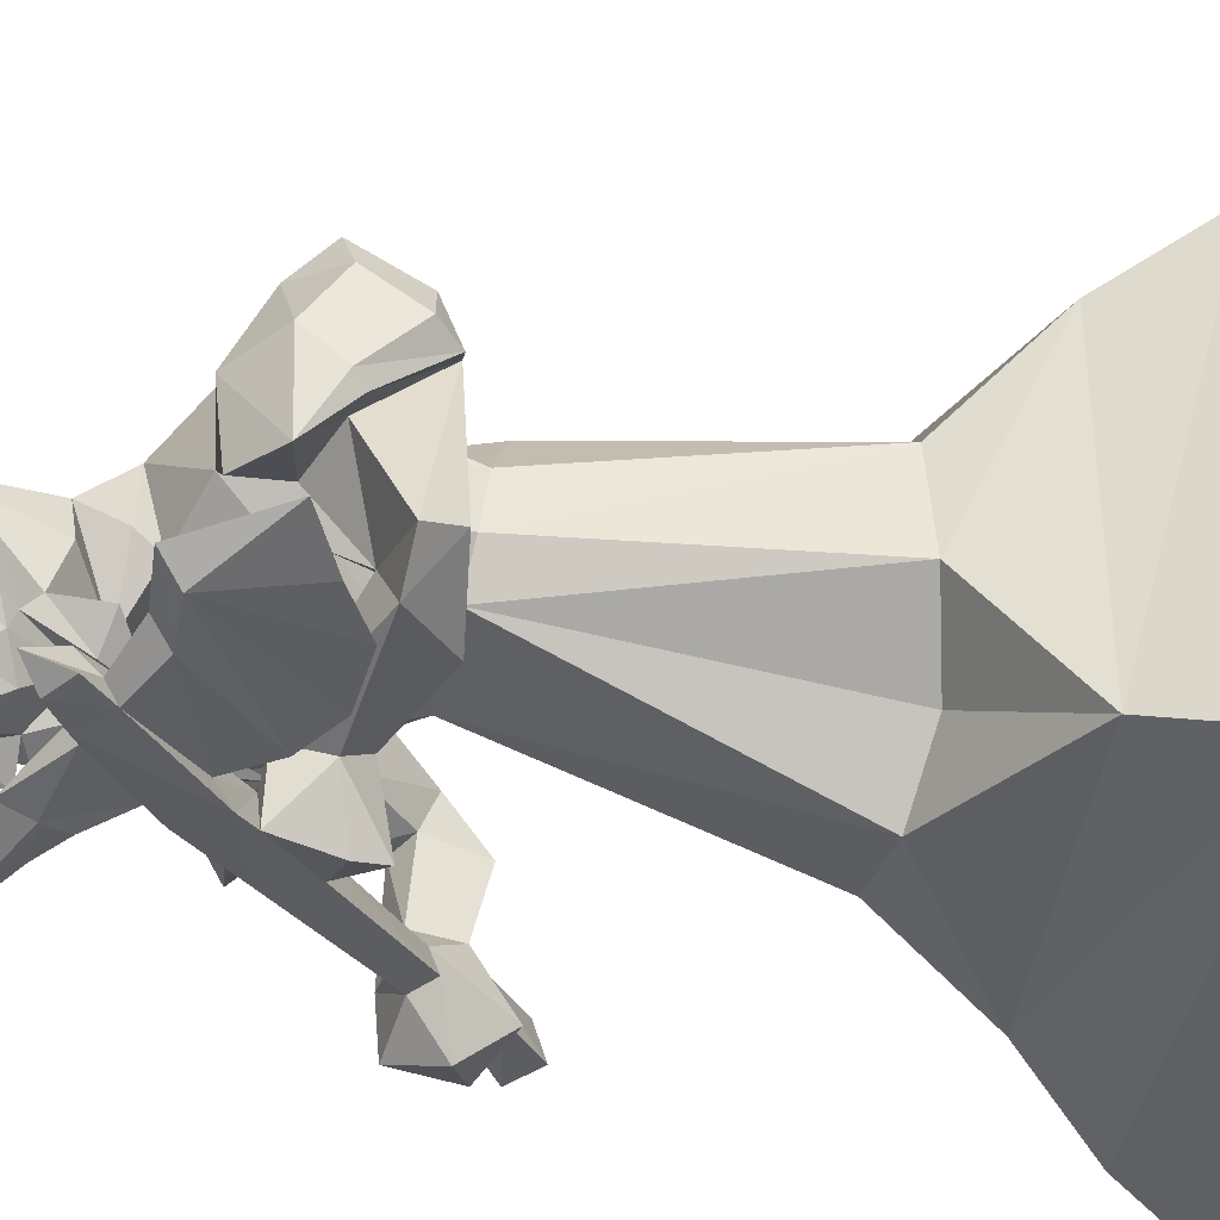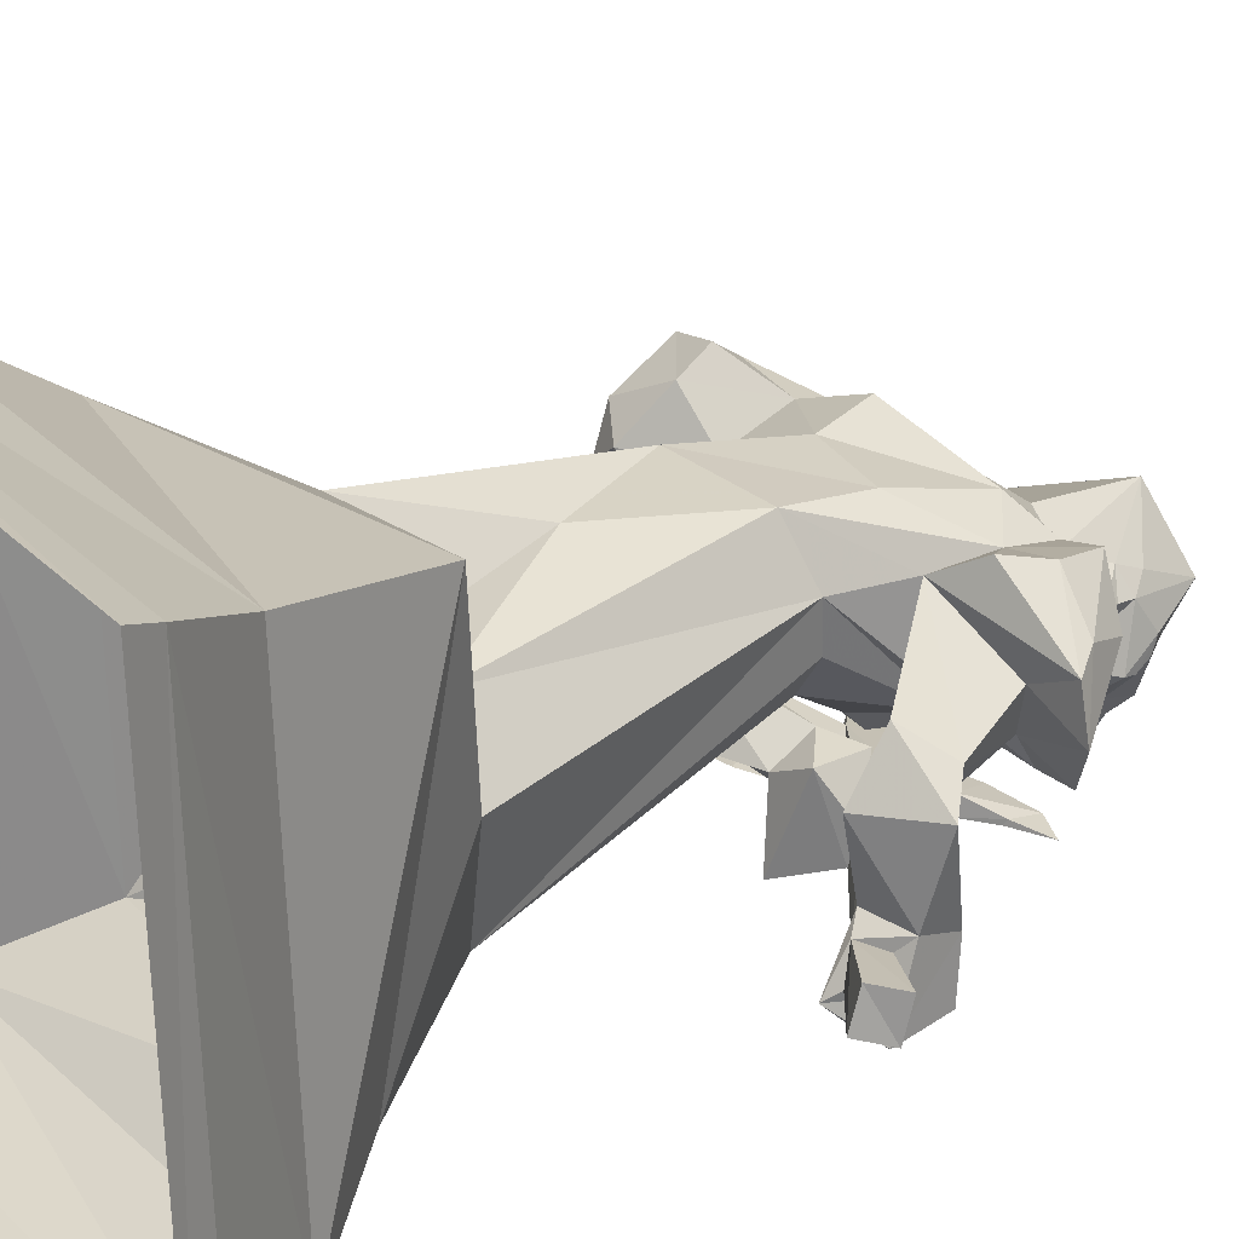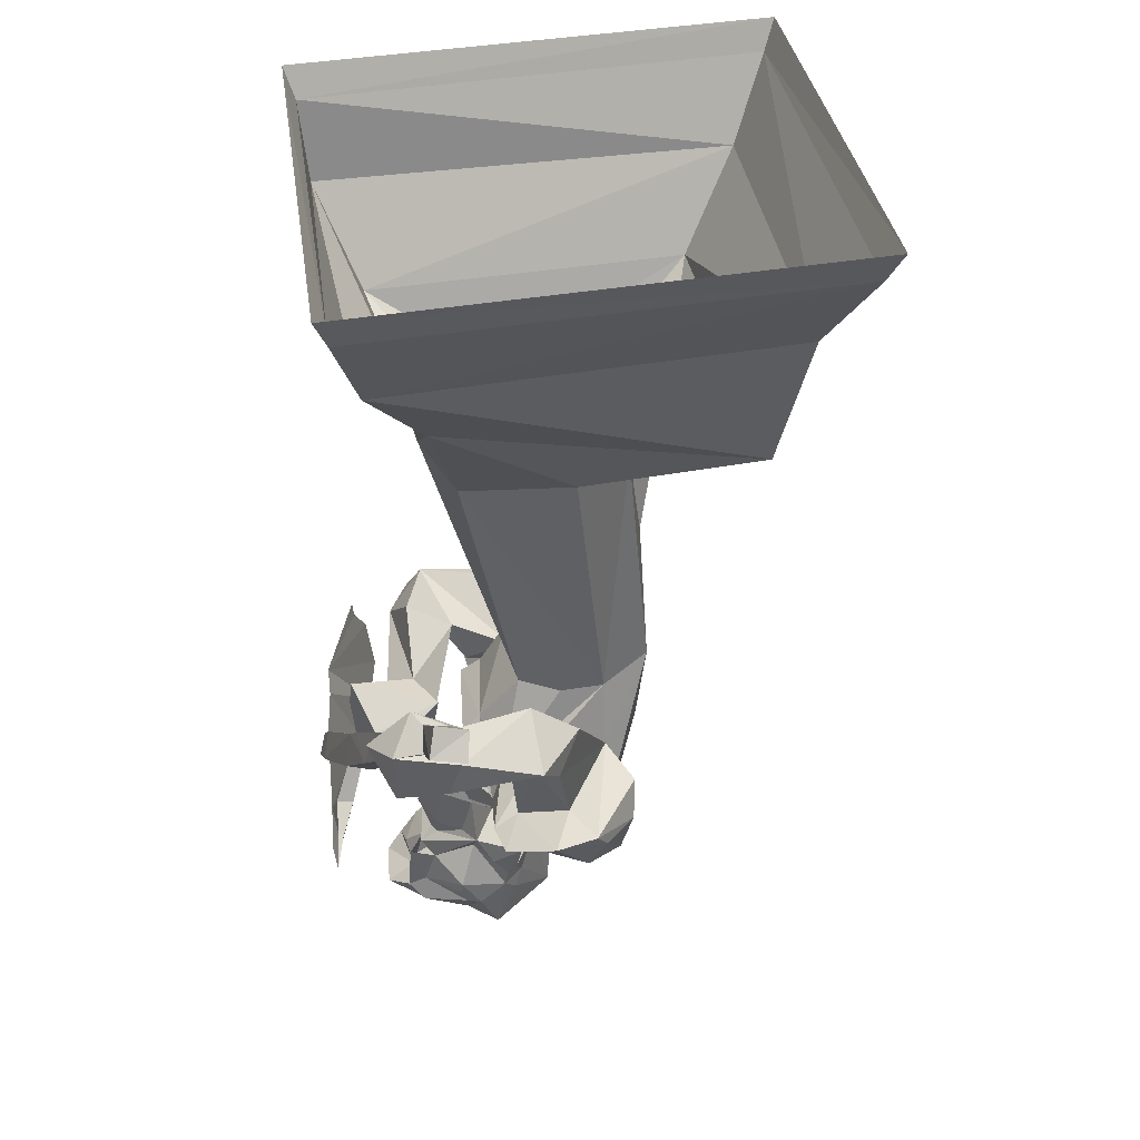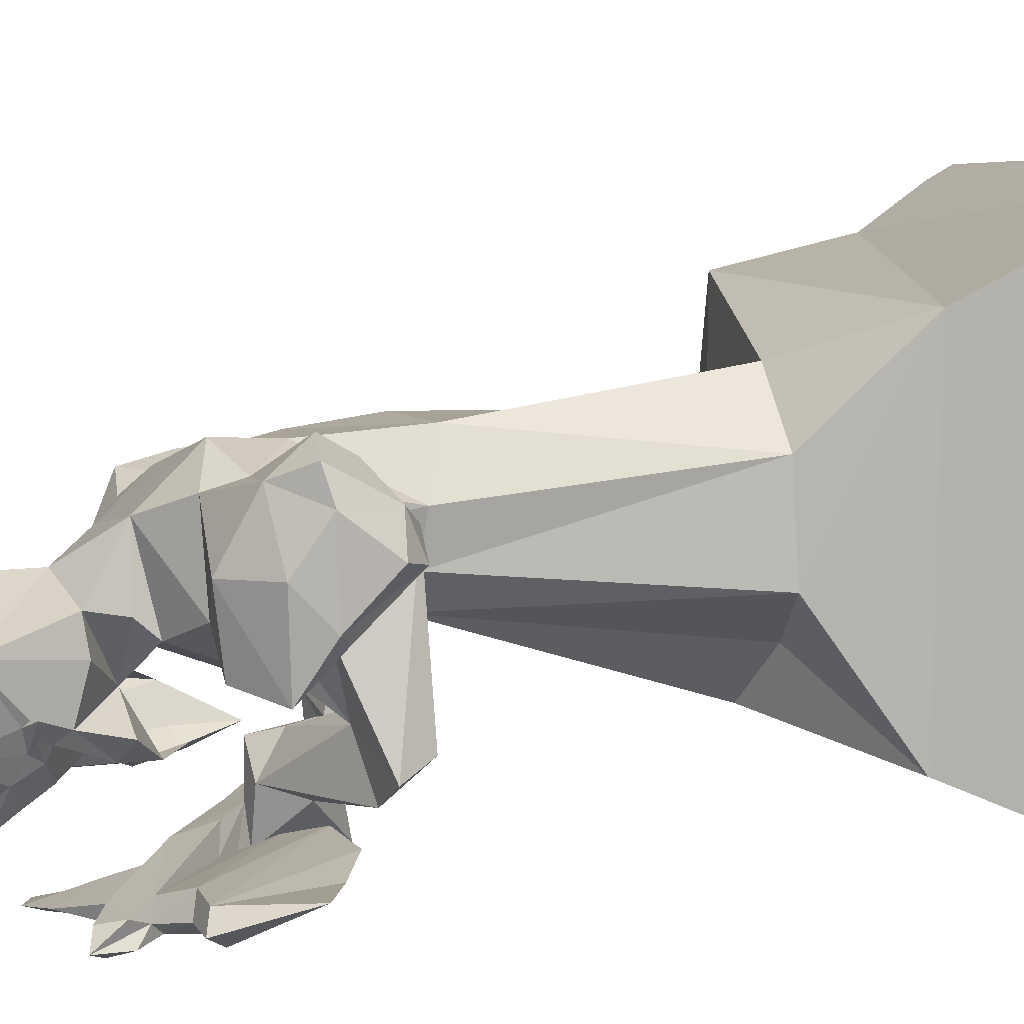
<metadata>
{"format":"obj","ext":"obj","renderer":"f3d","projection":"perspective","resolution":1024,"background":"white","views":[{"elev":-43.0,"azim":78.7,"up":"+Z"},{"elev":26.8,"azim":-126.4,"up":"+Z"},{"elev":35.8,"azim":-101.1,"up":"+Y"},{"elev":7.8,"azim":71.6,"up":"+Z"}]}
</metadata>
<code>
v 0.1562 -2.227 -0.7109
v 0.3359 -2.352 -0.7578
v 0.1484 -2.398 -0.7734
v 0.1094 -2.336 -0.7578
v 0.1562 -2.234 -0.6641
v 0.1094 -2.188 -0.7188
v 0.375 -2.367 -0.7734
v 0.3594 -2.398 -0.6953
v 0.3359 -2.367 -0.7031
v 0.1641 -2.477 -0.75
v 0.03125 -2.461 -0.7891
v 0.03125 -2.406 -0.7656
v 0.02344 -2.414 -0.75
v 0.1094 -2.344 -0.7031
v 0.1016 -2.211 -0.6328
v -0.07031 -2.055 -0.6016
v -0.07031 -2.031 -0.6719
v 0.1406 -2.078 -0.6953
v 0.4297 -2.297 -0.75
v 0.4609 -2.422 -0.7812
v 0.4609 -2.445 -0.7109
v 0.5 -2.383 -0.6953
v 0.4219 -2.312 -0.6719
v 0.03125 -2.516 -0.7734
v -0.0625 -2.477 -0.7812
v 0.6484 -1.977 -0.6172
v 0.6797 -2.227 -0.7188
v 0.4844 -1.898 -0.5938
v 0.6797 -2.258 -0.6328
v 0.8203 -2.055 -0.6094
v 0.7422 -2.281 -0.6797
v 0.5469 -2.227 -0.7266
v 0.2109 -2 -0.6172
v 0.2969 -1.914 -0.5859
v 0.5312 -2.25 -0.6328
v 0.5938 -2.273 -0.6875
v 0.4609 -2.328 -0.7188
v 0.1875 -2.125 -0.6641
v 0.0625 -2.039 -0.5781
v 0.1406 -2.109 -0.5938
v -0.1016 -1.914 -0.5469
v -0.3984 -1.648 -0.5625
v -0.4062 -1.672 -0.4922
v -0.4453 -1.727 -0.5078
v 0 -2.023 -0.4453
v -0.03125 -1.852 -0.4219
v -0.08594 -1.898 -0.6328
v -0.4453 -1.703 -0.5781
v -0.4844 -1.609 -0.6953
v -0.5156 -1.477 -0.5625
v -0.4844 -1.586 -0.4141
v -0.4531 -1.711 -0.4219
v -0.5938 -1.742 -0.4688
v 0.5391 -2.469 -0.75
v 0.5078 -2.367 -0.7578
v -0.75 -1.5 -0.4297
v -0.5781 -1.594 -0.4688
v -0.5156 -1.547 -0.4531
v -0.6875 -1.43 -0.4141
v -0.7422 -1.477 -0.5391
v -0.6016 -1.57 -0.5391
v -0.625 -1.555 -0.6328
v -0.6094 -1.625 -0.4297
v -0.5469 -1.508 -0.5312
v -0.6875 -1.398 -0.5156
v -0.6016 -1.727 -0.625
v -0.6562 -1.664 -0.1953
v -0.4922 -1.539 -0.2031
v -0.4453 -1.695 -0.1953
v -0.5234 -1.742 -0.2031
v -0.5781 -1.742 -0.1328
v -0.4844 -1.648 -0.05469
v -0.2969 -1.836 -0.1953
v -0.4609 -1.844 -0.2578
v -0.4141 -2.016 -0.2344
v -0.4844 -1.969 -0.08594
v -0.2734 -1.898 0.07031
v -0.2969 -1.938 -0.1719
v 0.08594 -2.031 -0.6797
v 0.1328 -2.031 -0.5234
v 0.08594 -1.953 -0.4141
v 0.09375 -1.844 -0.4844
v 0.04688 -1.797 -0.6875
v 0.05469 -1.875 -0.6953
v -0.4297 -2.164 -0.1797
v -0.4297 -2.055 -0.3125
v -0.2578 -2.219 -0.2344
v -0.3359 -2.281 -0.03125
v -0.5234 -2.164 -0.03125
v -0.6484 -1.977 -0.1562
v -0.5547 -2.039 -0.2969
v -0.2422 -2 -0.2578
v -0.25 -2.094 -0.2891
v -0.07031 -1.945 -0.3516
v -0.08594 -2.258 -0.2344
v -0.2734 -2.234 0.04688
v -0.4141 -2.211 0.09375
v -0.5781 -2.039 0.01562
v -0.6172 -1.977 -0.02344
v -0.4531 -2.062 0.125
v -0.3906 -1.961 0.1406
v -0.2969 -2.07 0.08594
v -0.1641 -2.18 0.125
v -0.1406 -1.898 0.1953
v -0.1484 -1.656 0.2266
v 0.4922 -2.203 -0.02344
v 0.3203 -2.188 0.125
v 0.3672 -2.18 -0.1328
v 0.4688 -2.172 -0.2422
v 0.6016 -2.07 -0.2734
v 0.6328 -2.086 -0.01562
v 0.5391 -2.109 0.1719
v 0.3359 -2.086 0.1562
v 0.1562 -2.133 0.2188
v 0.1641 -2.297 0.0625
v 0.2031 -2.242 -0.1953
v 0.2266 -1.938 -0.3125
v 0.3828 -2.039 -0.1484
v 0.5469 -1.977 -0.1406
v 0.6172 -1.953 -0.1484
v 0.6484 -1.984 -0.125
v 0.6562 -1.992 0.125
v 0.625 -2.016 0.2188
v 0.4688 -1.984 0.2578
v 0.4609 -1.891 0.2031
v 0.3047 -1.914 0.03906
v 0.2656 -1.688 0.07031
v 0.1016 -1.945 0.2031
v -0.1328 -2.312 0.007812
v 0.03906 -2.445 -0.05469
v 0.2344 -2.414 -0.1172
v 0.2109 -2.305 -0.1406
v 0.09375 -2.312 -0.3047
v -0.07031 -1.891 -0.2969
v 0.1953 -1.875 -0.25
v 0.3047 -1.914 -0.1328
v 0.3594 -1.992 -0.2734
v 0.4062 -1.898 -0.3516
v 0.625 -1.859 -0.4375
v 0.5156 -1.781 0.07031
v 0.6016 -1.789 0
v 0.6641 -1.852 0.01562
v 0.6172 -1.844 0.125
v 0.1875 -2 0.007812
v 0.2891 -1.906 0.03906
v 0.2109 -2.078 0.03125
v 0.3125 -2.047 0.09375
v 0.5781 -1.766 -0.3906
v 0.3438 -1.836 -0.3203
v 0.5 -1.867 -0.5078
v 0.4453 -1.766 0.03906
v 0.1641 -1.914 -0.5625
v 0.3359 -1.734 -0.4688
v -0.2188 -1.711 -0.0625
v -0.2656 -0.8984 -0.3672
v -0.1328 -1.719 -0.1797
v -0.2344 -1.695 0.07031
v -0.3672 -0.8594 -0.03906
v -0.4844 -0.5625 -0.4766
v 0.007812 -0.8906 -0.4453
v 0.1562 -1.719 -0.1719
v 0.3984 -0.9062 -0.1328
v 0.2422 -1.703 -0.07031
v 0.1719 -0.8516 -0.2812
v 0.4922 -0.6406 -0.5312
v 0.5156 -0.6328 0.4766
v 0.3906 -0.9219 0.1641
v 0.6562 -0.3438 -0.6562
v 0.6562 -0.3438 0.6562
v -0.5625 -0.3438 0.5781
v -0.4609 -0.7734 0.5
v 0.1797 -0.9062 0.3438
v 0.1797 -1.641 0.2344
v -0.02344 -0.9141 0.1328
v 0.01562 -1.297 0.2344
v -0.2344 -0.8672 0.1406
v 0.125 -2.227 -0.4609
v 0.1172 -2.359 -0.4062
v 0.02344 -2.445 -0.4844
v -0.03906 -2.422 -0.5
v -0.02344 -2.375 -0.4609
v 0.05469 -2.281 -0.4766
v 0.03125 -2.148 -0.4453
v -0.03906 -2.148 -0.4766
v -0.07812 -2.008 -0.4297
v -0.1094 -2.164 -0.4375
v -0.1562 -2.18 -0.3438
v -0.1328 -2.312 -0.375
v -0.2031 -2.305 -0.3359
v -0.02344 -2.336 -0.2578
v -0.1875 -2.391 -0.1875
v -0.125 -2.516 -0.1953
v -0.04688 -2.445 -0.125
v -0.07812 -2.461 -0.4609
v -0.1172 -2.398 -0.3359
v -0.05469 -2.375 -0.4453
v -0.09375 -2.297 -0.4531
v -0.007812 -2.266 -0.5
v 0.2734 -2.312 -0.3828
v 0.25 -2.438 -0.3594
v 0.1953 -2.336 -0.4453
v 0.2344 -2.477 -0.3906
v 0.2266 -2.492 -0.4297
v 0.1484 -2.461 -0.4922
v 0.07812 -2.516 -0.5391
v 0.01562 -2.57 -0.5234
v -0.0625 -2.445 -0.5391
v -0.03125 -2.617 -0.5469
v -0.05469 -2.578 -0.4922
v -0.1016 -2.555 -0.4453
v -0.1641 -2.531 -0.3828
v -0.1328 -2.578 -0.2344
v -0.1406 -2.523 -0.2266
v -0.1953 -2.414 -0.2812
v -0.08594 -2.562 -0.1719
v 0.01562 -2.719 -0.0625
v 0.3281 -2.656 -0.1875
v 0.2422 -2.398 -0.2188
v 0.3281 -2.523 -0.3203
v 0.2734 -2.516 -0.375
v 0.2422 -2.531 -0.4062
v 0.2109 -2.562 -0.4766
v 0.1484 -2.539 -0.5469
v 0.1328 -2.594 -0.5938
v 0.01562 -2.633 -0.6094
v 0.007812 -2.719 -0.5
v -0.07031 -2.656 -0.5
v -0.1484 -2.617 -0.3672
v -0.1562 -2.57 -0.3906
v -0.1484 -2.633 -0.3203
v -0.1016 -2.773 -0.2578
v -0.1016 -2.625 -0.1953
v 0.125 -2.672 -0.5703
v -0.1016 -2.688 -0.3594
v 0.2109 -2.805 -0.3516
v 0.02344 -2.836 -0.2812
v 0.2812 -2.531 -0.3281
v 0.2734 -2.547 -0.3438
v 0.1484 -2.766 -0.1875
v 0.2656 -2.711 -0.4062
v -0.625 -0.3438 -0.6562
v -0.7734 -0.09375 -0.7422
v 0.6953 -0.09375 -0.6797
v 0.7734 -0.09375 0.7734
v -0.7109 -0.09375 0.6953
v -0.75 0 0.7344
v -0.8125 0 -0.7812
v 0.7344 0 -0.7109
v 0.8125 0 0.8125
f 1 2 3
f 1 3 4
f 1 4 5
f 1 5 6
f 1 6 7
f 1 7 2
f 2 7 8
f 2 8 9
f 2 9 10
f 2 10 3
f 3 10 11
f 3 11 12
f 3 12 4
f 4 12 13
f 4 13 14
f 4 14 5
f 5 14 9
f 5 9 15
f 5 15 6
f 6 15 16
f 6 16 17
f 6 17 18
f 6 18 7
f 7 18 19
f 7 19 20
f 7 20 8
f 8 20 21
f 8 21 22
f 8 22 23
f 8 23 15
f 8 15 9
f 14 10 9
f 10 14 24
f 10 24 11
f 11 24 25
f 11 25 12
f 12 25 13
f 13 25 24
f 13 24 14
f 26 27 28
f 26 28 29
f 26 29 30
f 26 30 27
f 27 30 31
f 27 31 32
f 27 32 33
f 27 33 34
f 27 34 28
f 28 34 29
f 29 34 35
f 29 35 36
f 29 36 31
f 29 31 30
f 34 33 35
f 35 33 23
f 35 23 37
f 35 37 36
f 36 37 19
f 36 19 32
f 36 32 31
f 38 33 32
f 38 32 19
f 38 19 18
f 38 18 39
f 38 39 40
f 38 40 23
f 38 23 33
f 41 42 43
f 41 43 44
f 41 44 16
f 41 16 39
f 41 39 45
f 41 45 46
f 41 46 47
f 41 47 42
f 42 47 17
f 42 17 48
f 42 48 49
f 42 49 50
f 42 50 43
f 43 50 51
f 43 51 52
f 43 52 44
f 44 52 53
f 44 53 48
f 44 48 16
f 16 48 17
f 21 20 54
f 21 54 22
f 22 54 37
f 22 37 23
f 55 37 54
f 55 54 20
f 55 20 19
f 55 19 37
f 23 40 15
f 15 40 39
f 15 39 16
f 56 57 58
f 56 58 59
f 56 59 60
f 56 60 57
f 57 60 61
f 57 61 62
f 57 62 63
f 57 63 58
f 58 63 51
f 58 51 50
f 58 50 64
f 58 64 65
f 58 65 59
f 59 65 60
f 60 65 64
f 60 64 61
f 61 64 50
f 61 50 62
f 62 50 49
f 62 49 66
f 62 66 53
f 62 53 63
f 63 53 67
f 63 67 68
f 63 68 51
f 51 68 69
f 51 69 52
f 52 69 70
f 52 70 53
f 53 70 67
f 67 70 71
f 67 71 72
f 67 72 68
f 68 72 69
f 69 72 73
f 69 73 74
f 69 74 70
f 70 74 75
f 70 75 76
f 70 76 71
f 71 76 77
f 71 77 72
f 72 77 73
f 73 77 78
f 73 78 75
f 73 75 74
f 17 79 18
f 18 79 39
f 39 79 80
f 39 80 45
f 45 80 81
f 45 81 46
f 46 81 82
f 46 82 83
f 46 83 47
f 47 83 84
f 47 84 79
f 47 79 17
f 48 66 49
f 66 48 53
f 85 86 87
f 85 87 88
f 85 88 89
f 85 89 90
f 85 90 91
f 85 91 86
f 86 91 75
f 86 75 78
f 86 78 92
f 86 92 93
f 86 93 87
f 87 93 94
f 87 94 95
f 87 95 96
f 87 96 88
f 88 96 97
f 88 97 89
f 89 97 98
f 89 98 90
f 90 98 99
f 90 99 76
f 90 76 75
f 90 75 91
f 97 100 98
f 98 100 99
f 99 100 101
f 99 101 77
f 99 77 76
f 102 100 97
f 102 97 96
f 102 96 103
f 102 103 104
f 102 104 105
f 102 105 77
f 102 77 101
f 102 101 100
f 106 107 108
f 106 108 109
f 106 109 110
f 106 110 111
f 106 111 112
f 106 112 107
f 107 112 113
f 107 113 114
f 107 114 115
f 107 115 108
f 108 115 116
f 108 116 117
f 108 117 118
f 108 118 109
f 109 118 110
f 110 118 119
f 110 119 120
f 110 120 121
f 110 121 111
f 111 121 122
f 111 122 112
f 112 122 123
f 112 123 124
f 112 124 113
f 113 124 125
f 113 125 126
f 113 126 127
f 113 127 128
f 113 128 114
f 114 128 103
f 114 103 129
f 114 129 115
f 115 129 130
f 115 130 131
f 115 131 132
f 115 132 116
f 116 132 133
f 116 133 95
f 116 95 94
f 116 94 117
f 117 94 134
f 117 134 135
f 117 135 118
f 118 135 136
f 118 136 137
f 118 137 138
f 118 138 119
f 119 138 139
f 119 139 140
f 119 140 120
f 120 140 141
f 120 141 121
f 121 141 142
f 121 142 122
f 122 142 143
f 122 143 123
f 123 143 125
f 123 125 124
f 141 143 142
f 143 141 140
f 143 140 125
f 125 140 126
f 108 144 145
f 145 144 146
f 145 146 147
f 136 148 149
f 136 149 137
f 137 149 138
f 138 149 81
f 138 81 80
f 138 80 150
f 138 150 139
f 139 150 148
f 139 148 140
f 140 148 151
f 151 148 136
f 83 82 152
f 83 152 84
f 84 152 79
f 79 152 80
f 80 152 150
f 150 152 82
f 150 82 153
f 150 153 148
f 148 153 149
f 149 153 82
f 149 82 81
f 154 155 156
f 154 156 92
f 154 92 157
f 154 157 155
f 155 157 158
f 155 158 159
f 155 159 160
f 155 160 156
f 156 160 161
f 156 161 134
f 156 134 92
f 92 134 93
f 93 134 94
f 162 163 161
f 162 161 164
f 162 164 165
f 162 165 166
f 162 166 167
f 162 167 163
f 163 167 127
f 163 127 126
f 163 126 136
f 163 136 161
f 161 136 135
f 161 135 134
f 160 164 161
f 164 160 165
f 165 160 159
f 165 159 168
f 165 168 169
f 165 169 166
f 166 169 170
f 166 170 171
f 166 171 172
f 166 172 167
f 167 172 173
f 167 173 127
f 127 173 128
f 128 173 104
f 128 104 103
f 174 175 172
f 174 172 176
f 174 176 175
f 175 176 105
f 175 105 173
f 175 173 172
f 176 158 157
f 176 157 105
f 105 157 77
f 77 157 78
f 78 157 92
f 95 129 96
f 96 129 103
f 104 173 105
f 177 178 179
f 177 179 180
f 177 180 181
f 177 181 182
f 177 182 183
f 183 182 184
f 183 184 185
f 185 184 186
f 185 186 187
f 187 186 188
f 187 188 189
f 187 189 190
f 190 189 191
f 190 191 192
f 190 192 193
f 190 193 130
f 190 130 129
f 190 129 95
f 190 95 133
f 194 195 189
f 194 189 180
f 194 180 179
f 196 181 180
f 196 180 189
f 196 189 188
f 196 188 197
f 196 197 181
f 181 197 198
f 181 198 182
f 182 198 184
f 184 198 186
f 186 198 197
f 186 197 188
f 199 177 133
f 199 133 200
f 199 200 201
f 199 201 177
f 177 201 178
f 178 201 202
f 178 202 203
f 178 203 204
f 178 204 179
f 179 204 205
f 179 205 206
f 179 206 207
f 207 206 208
f 207 208 209
f 207 209 194
f 194 209 210
f 194 210 211
f 194 211 195
f 195 211 212
f 195 212 213
f 195 213 214
f 195 214 189
f 189 214 191
f 191 214 213
f 191 213 192
f 192 213 215
f 192 215 193
f 193 215 216
f 193 216 130
f 130 216 217
f 130 217 131
f 131 217 218
f 131 218 133
f 131 133 132
f 200 202 201
f 202 200 219
f 202 219 220
f 202 220 203
f 203 220 221
f 203 221 222
f 203 222 204
f 204 222 223
f 204 223 205
f 205 223 206
f 206 223 224
f 206 224 225
f 206 225 208
f 208 225 226
f 208 226 227
f 208 227 209
f 209 227 228
f 209 228 229
f 209 229 210
f 210 229 211
f 211 229 230
f 211 230 212
f 212 230 231
f 212 231 232
f 212 232 215
f 212 215 213
f 222 233 224
f 222 224 223
f 228 234 230
f 228 230 229
f 225 224 233
f 225 233 226
f 226 233 235
f 226 235 236
f 226 236 234
f 226 234 227
f 227 234 228
f 200 218 237
f 200 237 219
f 219 237 238
f 219 238 221
f 219 221 220
f 133 218 200
f 236 235 239
f 236 239 216
f 236 216 231
f 236 231 234
f 234 231 230
f 239 217 216
f 217 239 235
f 217 235 240
f 217 240 238
f 217 238 237
f 217 237 218
f 240 221 238
f 221 240 222
f 222 240 233
f 233 240 235
f 232 231 216
f 232 216 215
f 172 171 176
f 176 171 158
f 158 171 159
f 159 171 241
f 159 241 168
f 168 241 242
f 168 242 243
f 168 243 169
f 169 243 244
f 169 244 170
f 170 244 245
f 170 245 241
f 170 241 171
f 245 246 247
f 245 247 242
f 245 242 241
f 248 243 242
f 248 242 247
f 246 245 244
f 246 244 249
f 249 244 243
f 249 243 248

</code>
